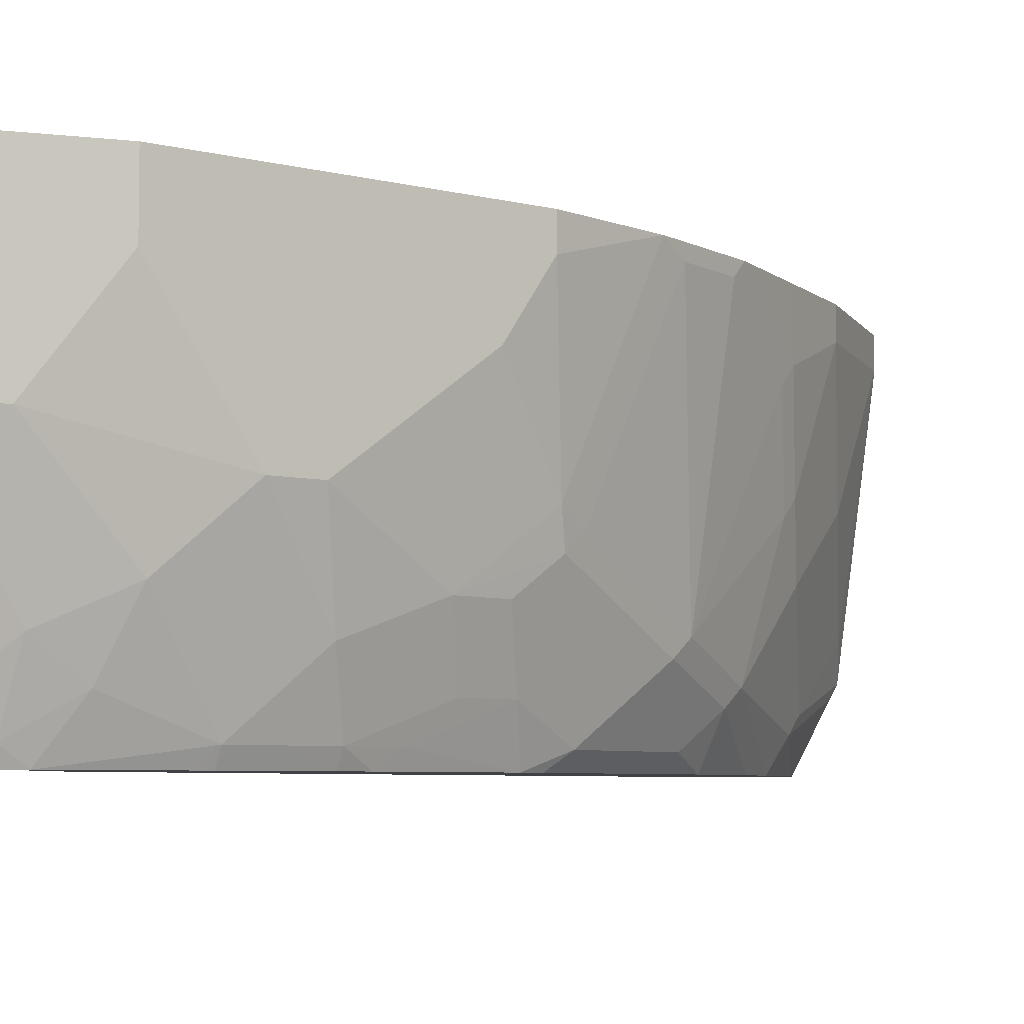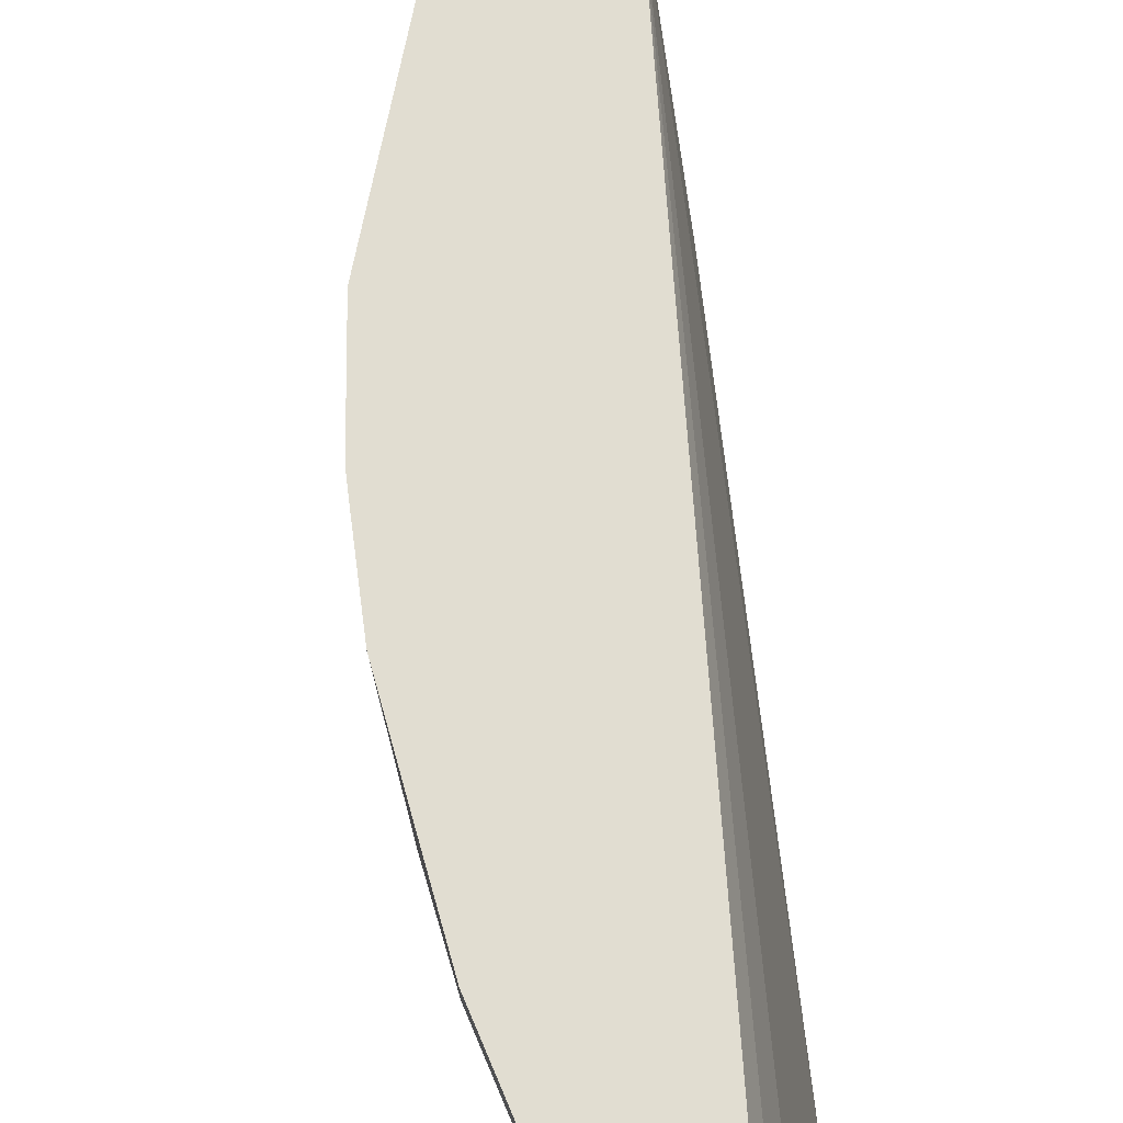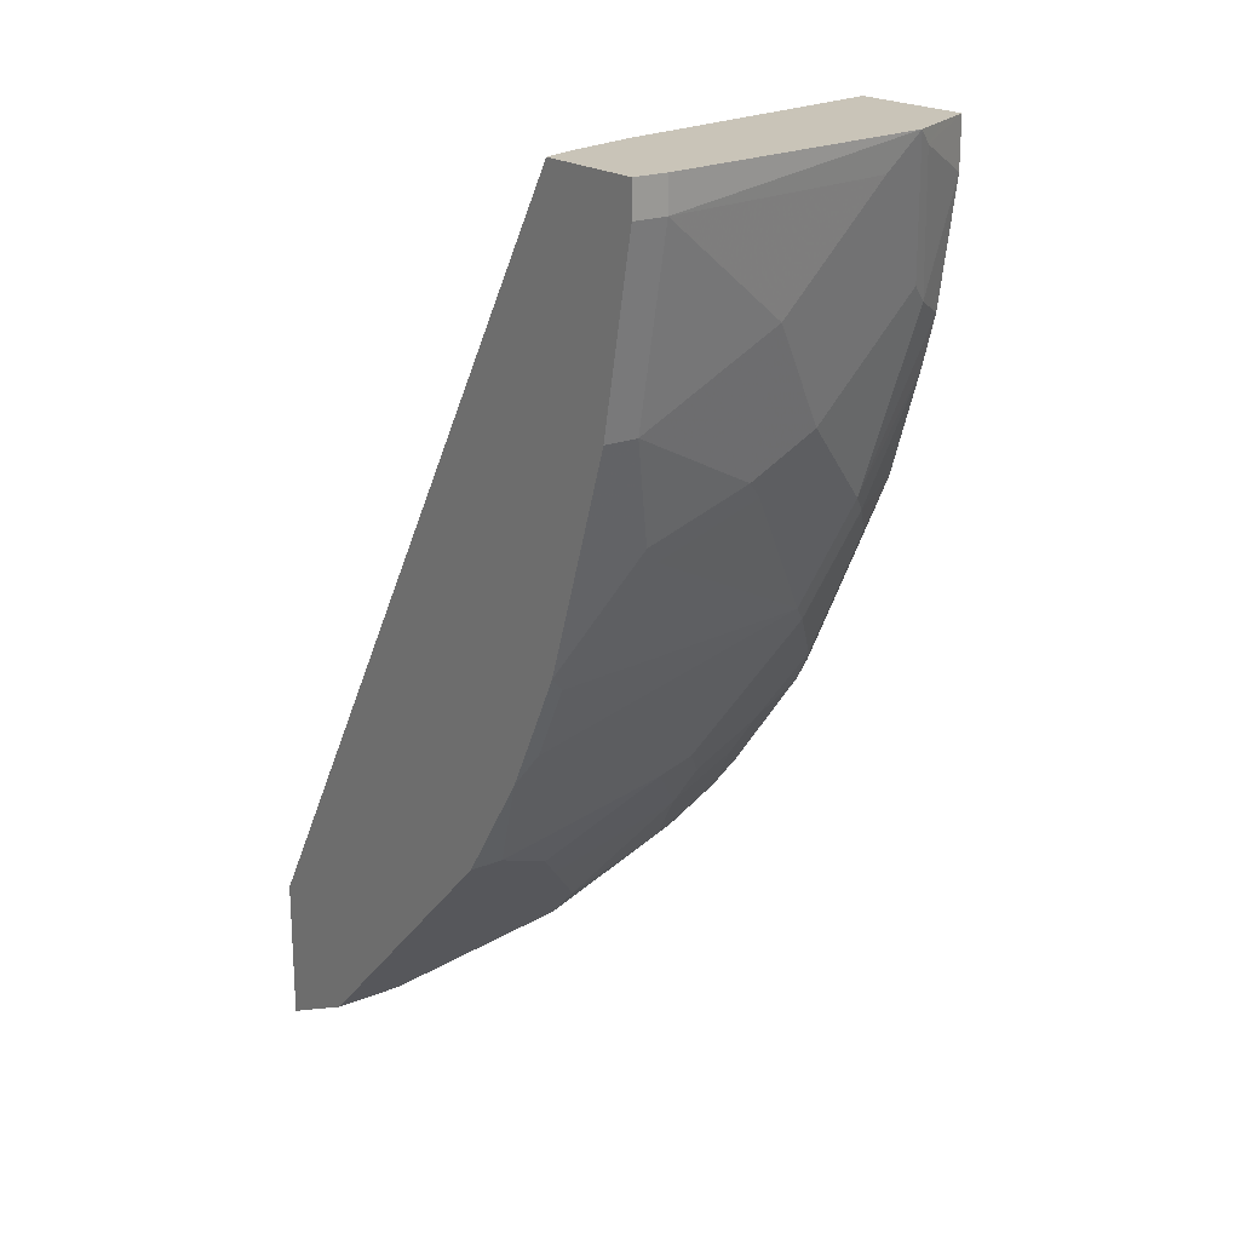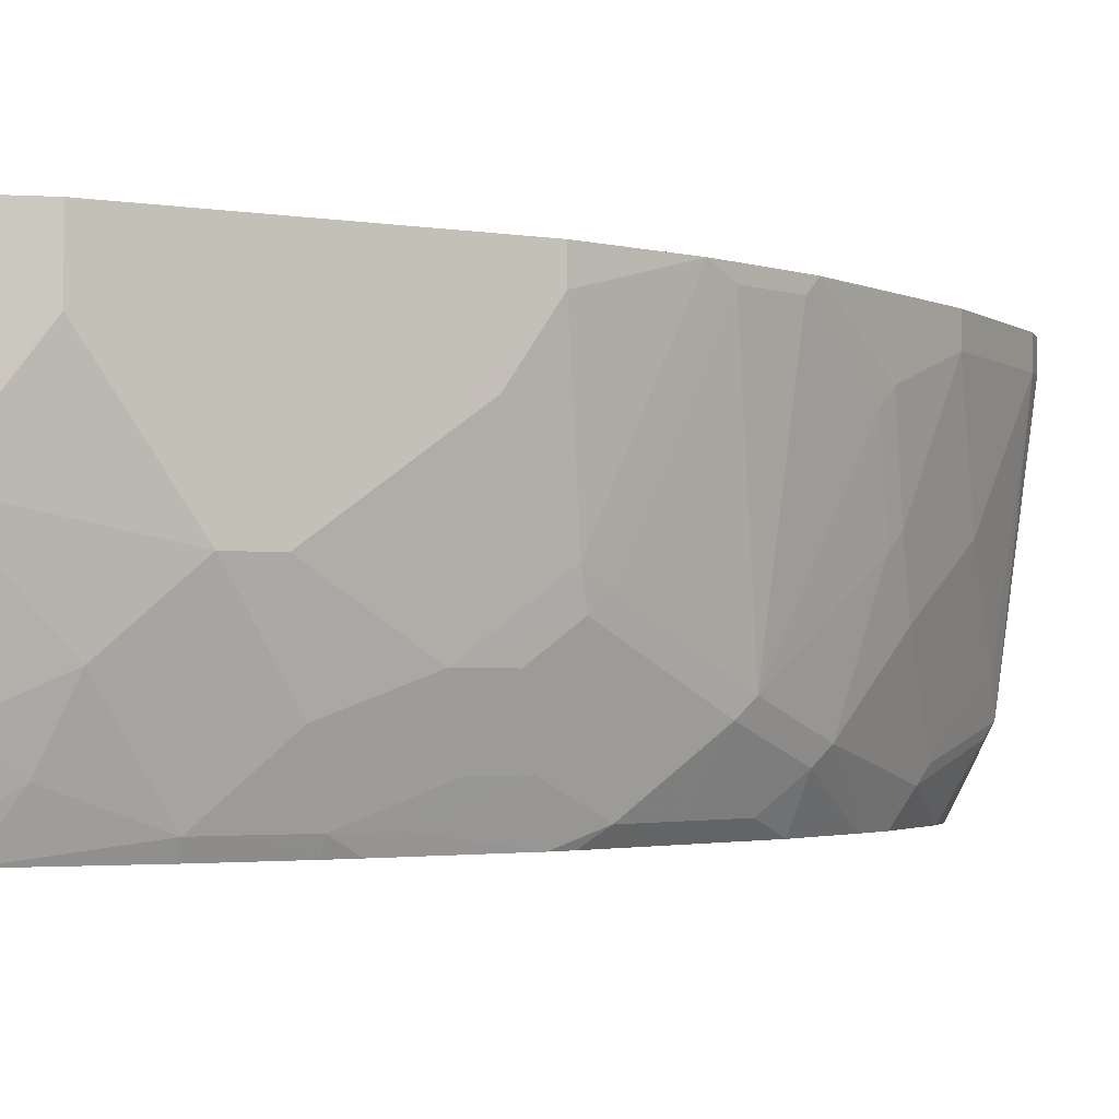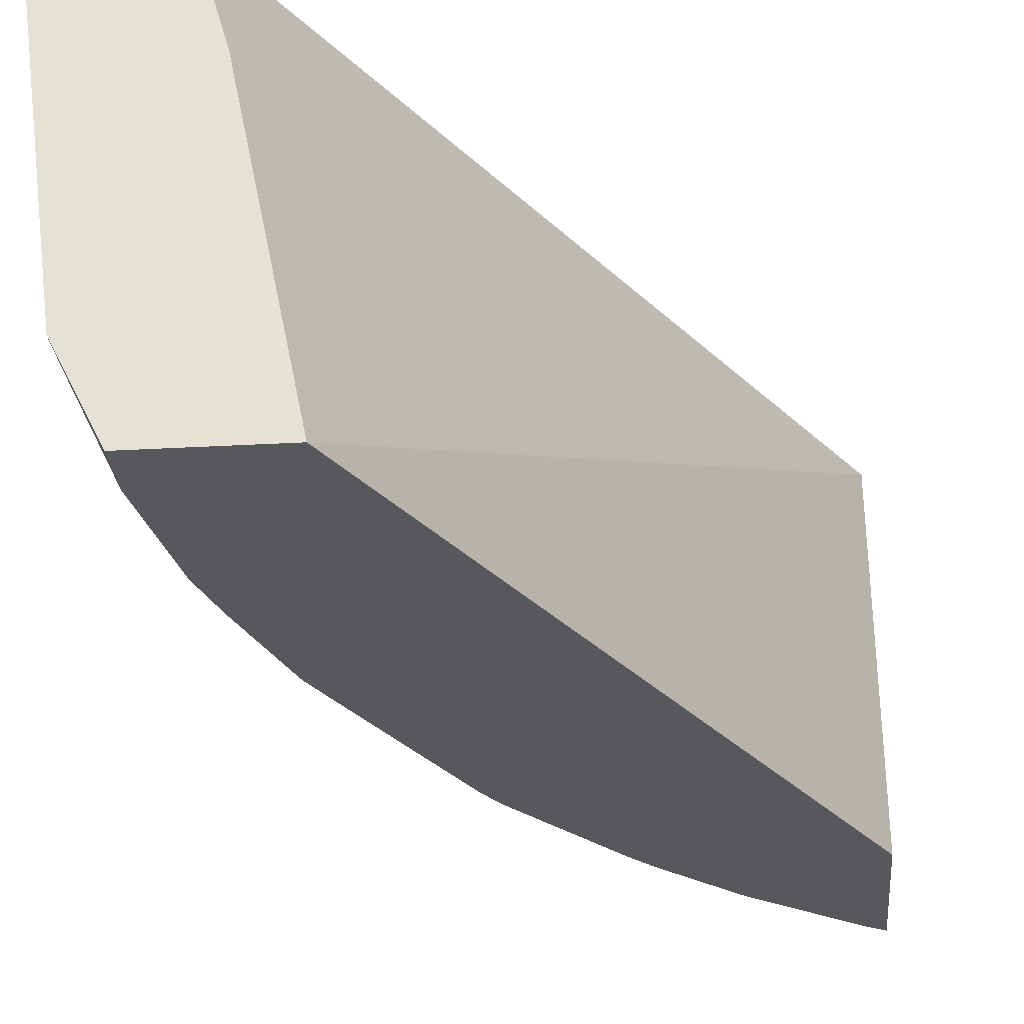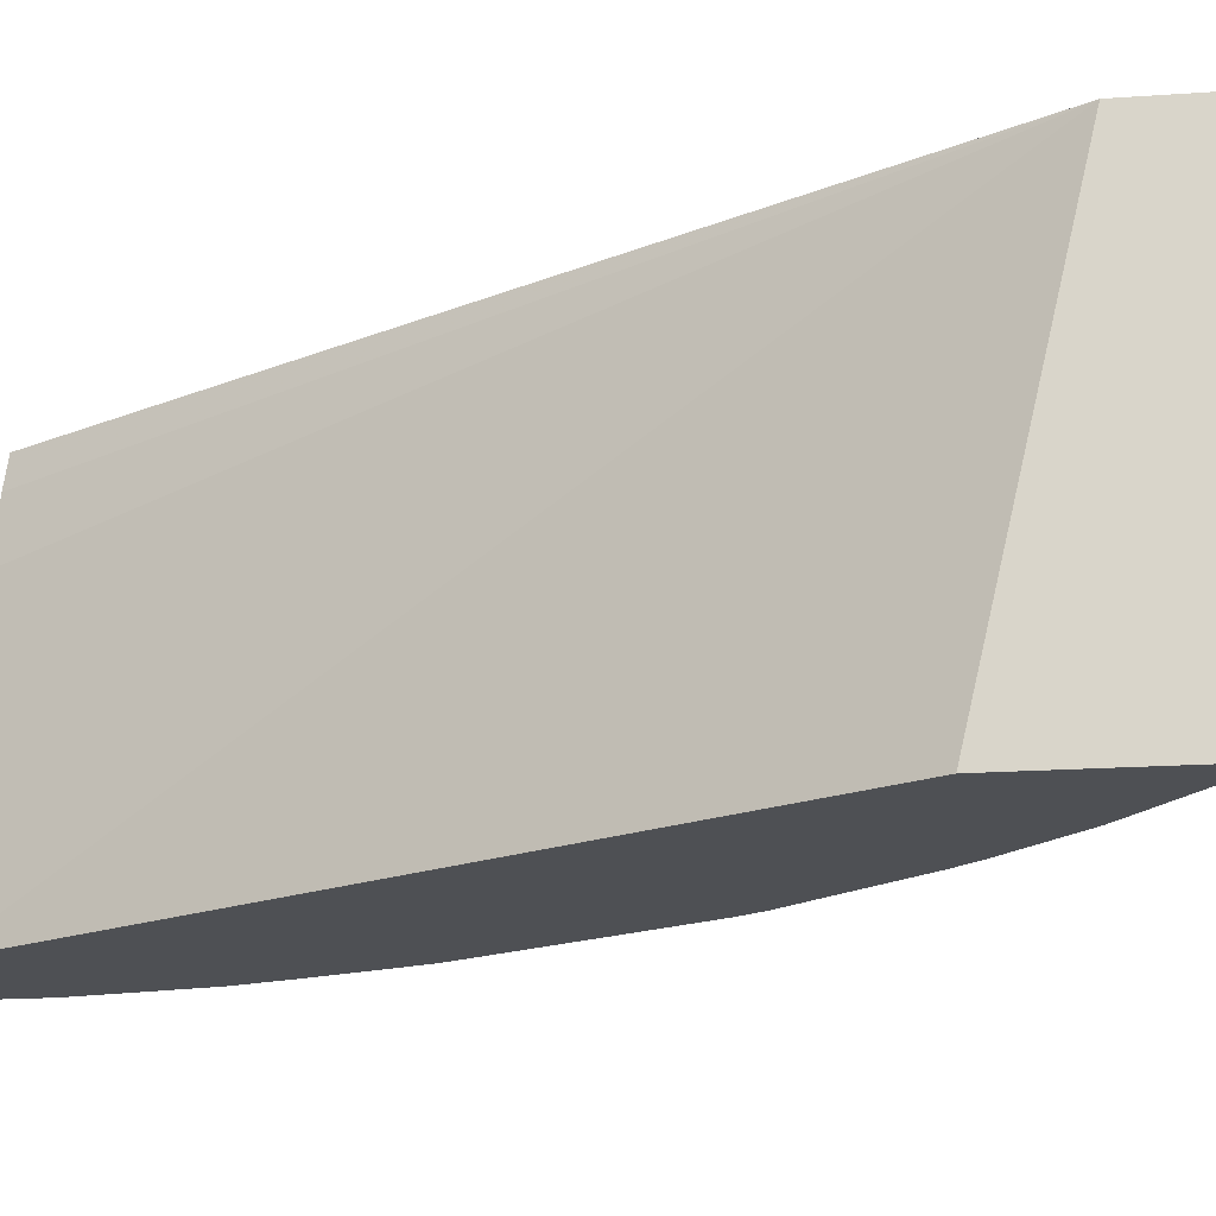
<metadata>
{"format":"obj","ext":"obj","renderer":"f3d","projection":"perspective","resolution":1024,"background":"white","views":[{"elev":-5.5,"azim":6.2,"up":"+Z"},{"elev":68.7,"azim":145.8,"up":"+Z"},{"elev":20.2,"azim":53.5,"up":"+Y"},{"elev":-2.5,"azim":14.7,"up":"+Z"},{"elev":-28.5,"azim":-175.1,"up":"+Z"},{"elev":-18.6,"azim":-82.3,"up":"+Z"}]}
</metadata>
<code>
v 0.3852 -0.3242 -0.09753
v 0.3852 -0.3242 -0.001199
v 0.3852 -0.3125 -0.1458
v 0.3965 -0.3185 -0.09753
v 0.4356 -0.299 -0.03902
v 0.4348 -0.2994 -0.001199
v 0.3852 -0.2462 -0.001199
v 0.3852 -0.3023 -0.1853
v 0.3852 -0.3023 -0.1853
v 0.3965 -0.299 -0.1755
v 0.4356 -0.2795 -0.156
v 0.4746 -0.26 -0.117
v 0.4356 -0.299 -0.001199
v 0.5331 -0.2015 -0.07801
v 0.3852 -0.1931 -0.224
v 0.6427 0.1932 -0.001199
v 0.6349 0.1932 -0.02128
v 0.6241 0.1932 -0.05851
v 0.59 0.1932 -0.224
v 0.3852 -0.293 -0.2145
v 0.4161 -0.2795 -0.195
v 0.4551 -0.2405 -0.2145
v 0.4941 -0.221 -0.1755
v 0.4941 -0.2405 -0.117
v 0.5136 -0.221 -0.09753
v 0.5331 -0.2015 -0.001199
v 0.5331 -0.182 -0.156
v 0.5721 -0.143 -0.117
v 0.5525 -0.182 -0.05851
v 0.5721 -0.1625 -0.01952
v 0.3852 -0.289 -0.224
v 0.7021 0.1932 -0.001199
v 0.6583 0.1932 -0.224
v 0.3852 -0.2906 -0.2204
v 0.3949 -0.2829 -0.224
v 0.444 -0.2437 -0.224
v 0.4519 -0.2373 -0.224
v 0.4746 -0.221 -0.2145
v 0.4941 -0.2015 -0.2145
v 0.5331 -0.1625 -0.195
v 0.5721 -0.1625 -0.001199
v 0.5533 -0.156 -0.156
v 0.5729 -0.1365 -0.1365
v 0.5802 -0.1267 -0.1268
v 0.6192 -0.08774 -0.00977
v 0.6111 -0.1036 -0.001199
v 0.5915 -0.1235 -0.05851
v 0.7021 0.1932 -0.01952
v 0.7021 0.1755 -0.001199
v 0.669 0.1932 -0.2027
v 0.6777 0.1852 -0.1853
v 0.6583 0.166 -0.224
v 0.4909 -0.1983 -0.224
v 0.5025 -0.185 -0.224
v 0.5144 -0.1755 -0.2145
v 0.5533 -0.1365 -0.195
v 0.5729 -0.117 -0.1755
v 0.6119 -0.05851 -0.1755
v 0.6192 -0.04879 -0.1657
v 0.6178 -0.09058 -0.001199
v 0.6387 -0.04879 -0.00977
v 0.7021 0.1755 -0.01952
v 0.6817 0.1932 -0.1773
v 0.6826 0.078 -0.001199
v 0.6631 0.117 -0.195
v 0.6582 0.1072 -0.2048
v 0.6473 0.0975 -0.224
v 0.5529 -0.1203 -0.224
v 0.5729 -0.09746 -0.2145
v 0.5924 -0.07796 -0.195
v 0.5924 -0.05851 -0.2145
v 0.6314 -5.47e-06 -0.195
v 0.6387 0.00972 -0.1853
v 0.6582 0.02922 -0.1073
v 0.6582 0.00972 -0.04876
v 0.6373 -0.05162 -0.001199
v 0.6631 0.0195 -0.03902
v 0.6429 -0.04022 -0.001199
v 0.6826 0.078 -0.01952
v 0.6826 0.117 -0.09753
v 0.6826 0.1755 -0.156
v 0.6631 0.0195 -0.001199
v 0.6631 0.0975 -0.1755
v 0.6582 0.08773 -0.1853
v 0.6388 0.06853 -0.224
v 0.561 -0.1069 -0.224
v 0.5705 -0.08799 -0.224
v 0.5853 -0.05851 -0.224
v 0.6095 -0.01004 -0.224
v 0.6119 -0.01951 -0.2145
v 0.6191 0.009467 -0.224
v 0.6193 0.01002 -0.224
v 0.6582 0.04872 -0.1463
v 0.6631 0.039 -0.09753
v 0.6631 0.0585 -0.1365
f 45 76 60
f 48 62 63
f 49 64 79
f 58 71 72
f 45 59 61
f 49 79 62
f 45 60 46
f 45 61 76
f 50 63 51
f 56 58 57
f 51 65 66
f 51 66 52
f 52 66 67
f 54 68 55
f 55 68 56
f 56 68 69
f 56 69 58
f 44 59 45
f 58 70 71
f 51 63 65
f 44 58 59
f 28 46 47
f 43 57 58
f 58 72 73
f 28 43 44
f 28 44 45
f 28 45 46
f 28 47 30
f 28 30 29
f 30 47 46
f 30 46 41
f 31 35 34
f 32 49 62
f 32 62 48
f 33 50 51
f 33 51 52
f 38 53 39
f 39 53 54
f 39 54 55
f 39 55 40
f 40 55 56
f 42 56 57
f 43 58 44
f 58 73 59
f 77 94 79
f 59 73 74
f 71 90 72
f 71 87 88
f 72 90 91
f 72 91 92
f 72 92 85
f 72 85 73
f 73 93 74
f 73 84 93
f 74 93 95
f 71 89 90
f 74 95 94
f 74 77 75
f 77 82 78
f 27 43 28
f 79 94 80
f 80 94 95
f 80 95 83
f 83 95 93
f 83 93 84
f 89 91 90
f 74 94 77
f 58 69 70
f 71 88 89
f 69 87 71
f 59 74 75
f 59 75 61
f 61 75 77
f 61 77 78
f 61 78 76
f 62 79 80
f 62 80 81
f 62 81 63
f 63 81 65
f 69 71 70
f 64 82 77
f 65 80 83
f 65 83 84
f 65 84 66
f 65 81 80
f 66 84 73
f 66 73 67
f 67 73 85
f 68 86 69
f 69 86 87
f 64 77 79
f 27 42 43
f 42 57 43
f 27 40 56
f 3 8 9
f 3 9 10
f 3 10 4
f 4 10 11
f 4 11 12
f 4 12 5
f 5 13 6
f 5 12 14
f 5 14 26
f 5 26 13
f 7 16 17
f 7 17 18
f 7 18 19
f 7 19 15
f 8 20 9
f 9 20 10
f 10 20 21
f 10 21 11
f 11 21 22
f 2 16 7
f 2 32 16
f 2 49 32
f 2 64 49
f 27 56 42
f 1 2 7
f 1 7 15
f 1 15 31
f 1 31 34
f 1 34 20
f 1 20 8
f 1 8 3
f 1 3 4
f 11 22 23
f 1 4 5
f 1 6 2
f 2 6 13
f 2 13 26
f 2 26 41
f 2 41 46
f 2 60 76
f 2 76 78
f 2 78 82
f 2 82 64
f 1 5 6
f 11 23 12
f 2 46 60
f 12 24 25
f 16 32 48
f 16 48 63
f 16 63 50
f 16 50 33
f 16 33 19
f 16 19 18
f 16 18 17
f 20 34 35
f 20 35 21
f 15 35 31
f 21 35 22
f 22 53 38
f 22 38 23
f 22 35 36
f 23 38 39
f 23 39 40
f 23 40 27
f 23 27 24
f 12 23 24
f 24 27 25
f 22 36 37
f 15 36 35
f 22 37 53
f 15 53 37
f 12 25 14
f 14 25 27
f 15 37 36
f 14 27 28
f 14 28 29
f 14 29 30
f 14 41 26
f 15 19 33
f 15 33 52
f 15 52 67
f 14 30 41
f 15 85 92
f 15 54 53
f 15 92 91
f 15 91 89
f 15 89 88
f 15 88 87
f 15 87 86
f 15 68 54
f 15 67 85
f 15 86 68

</code>
